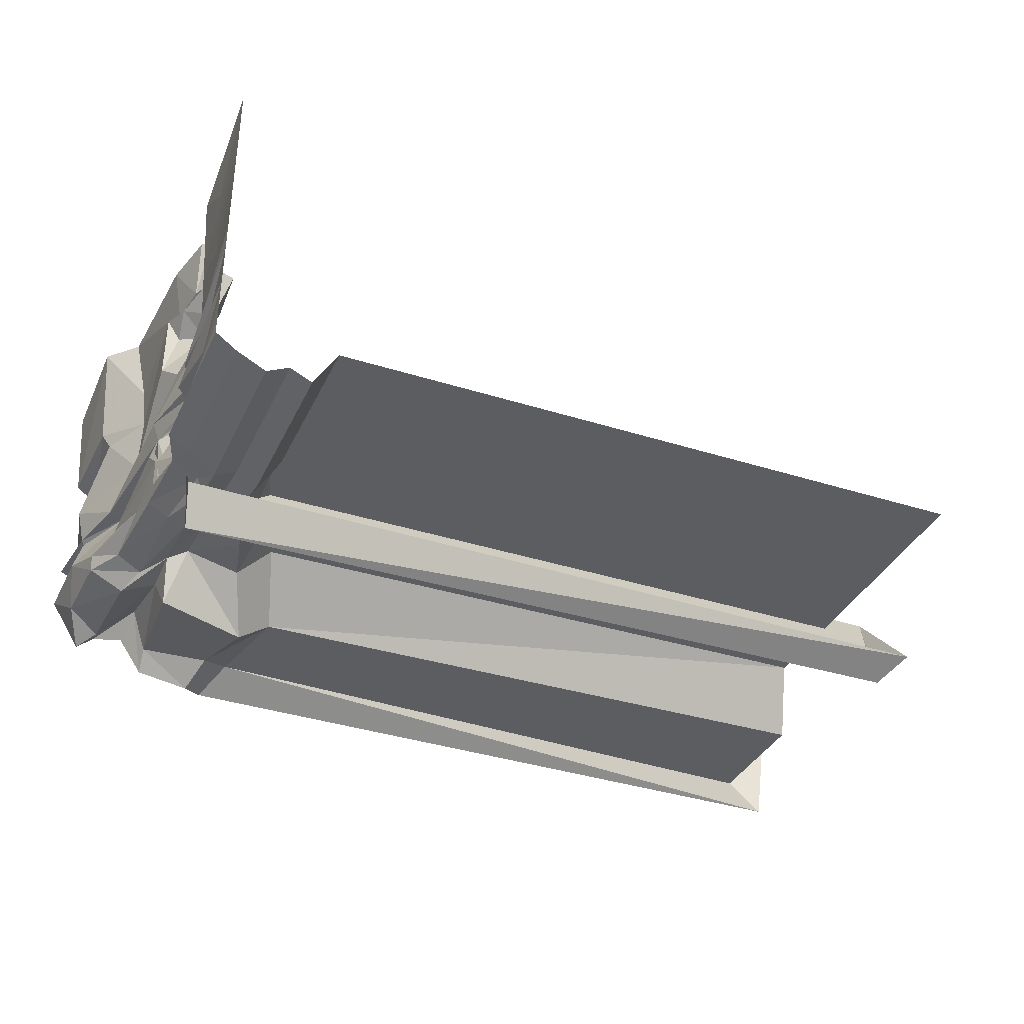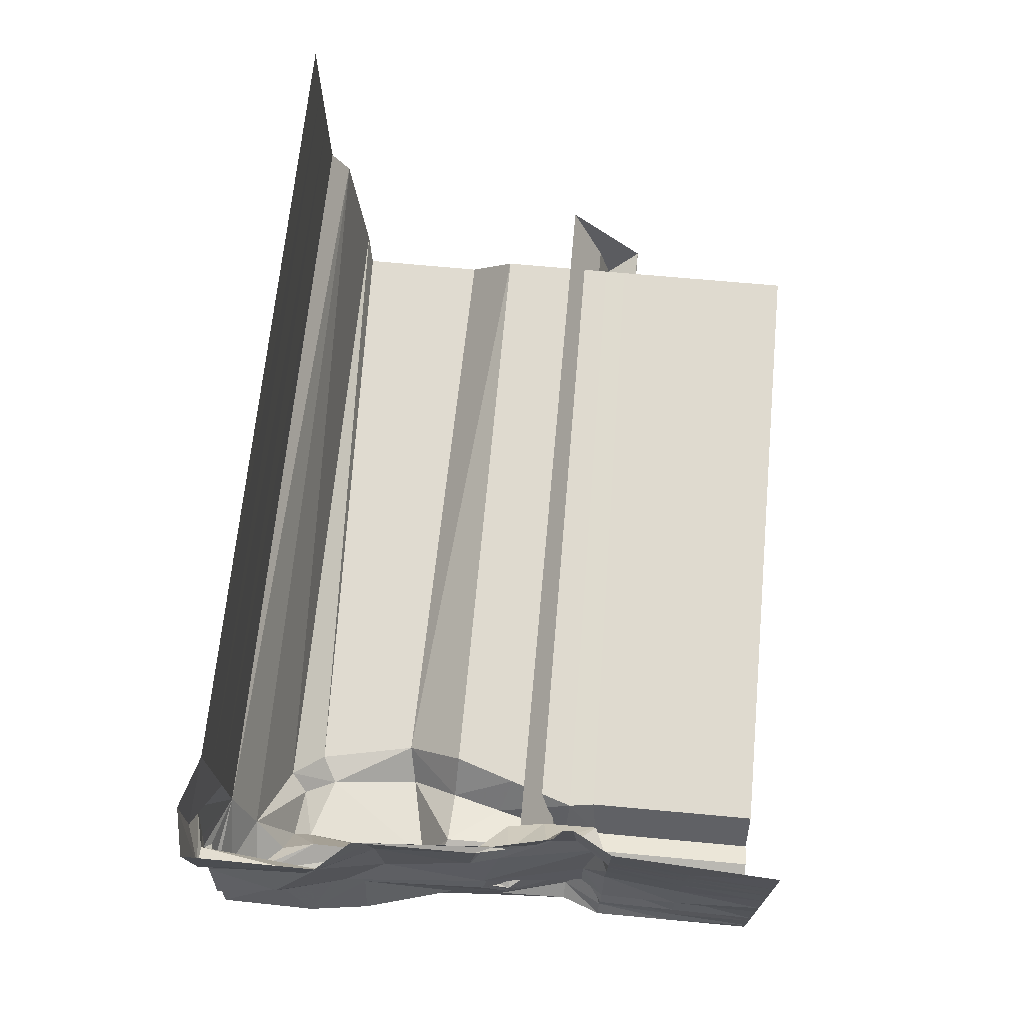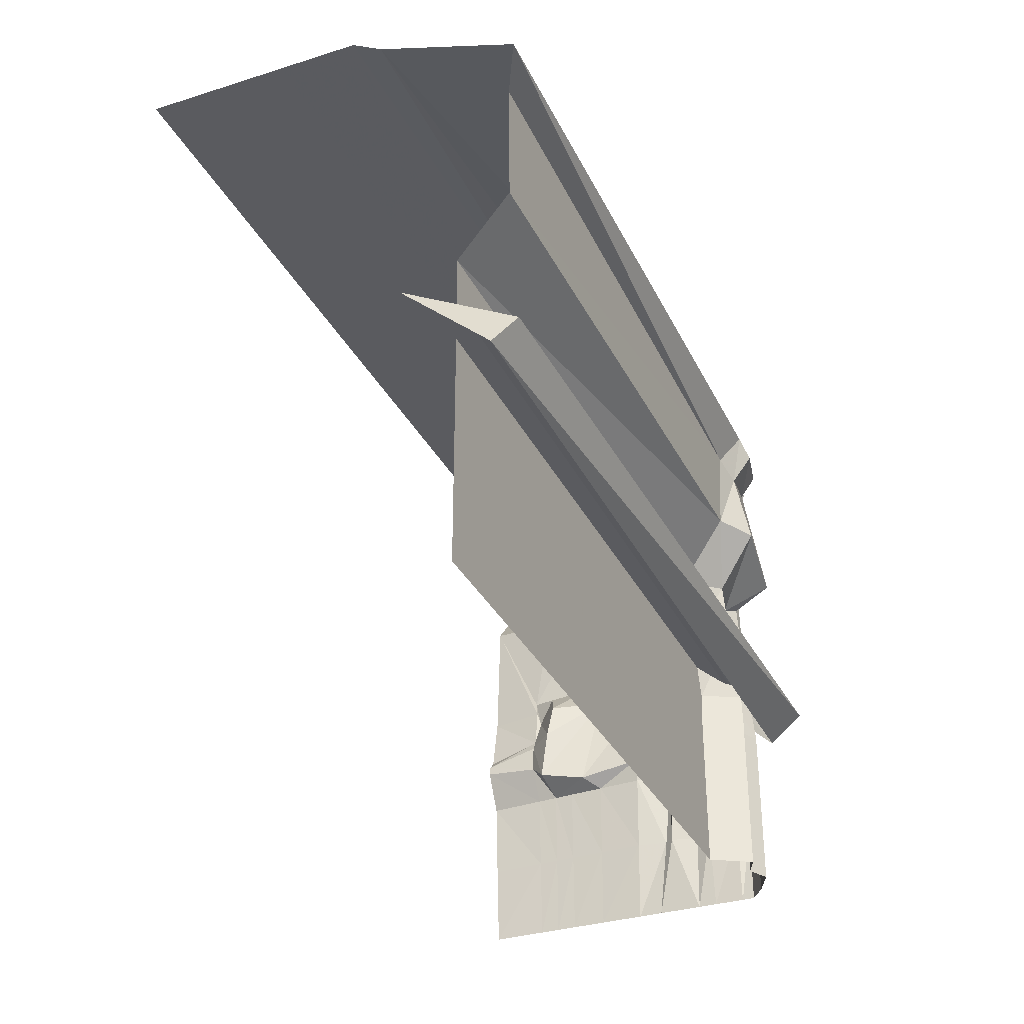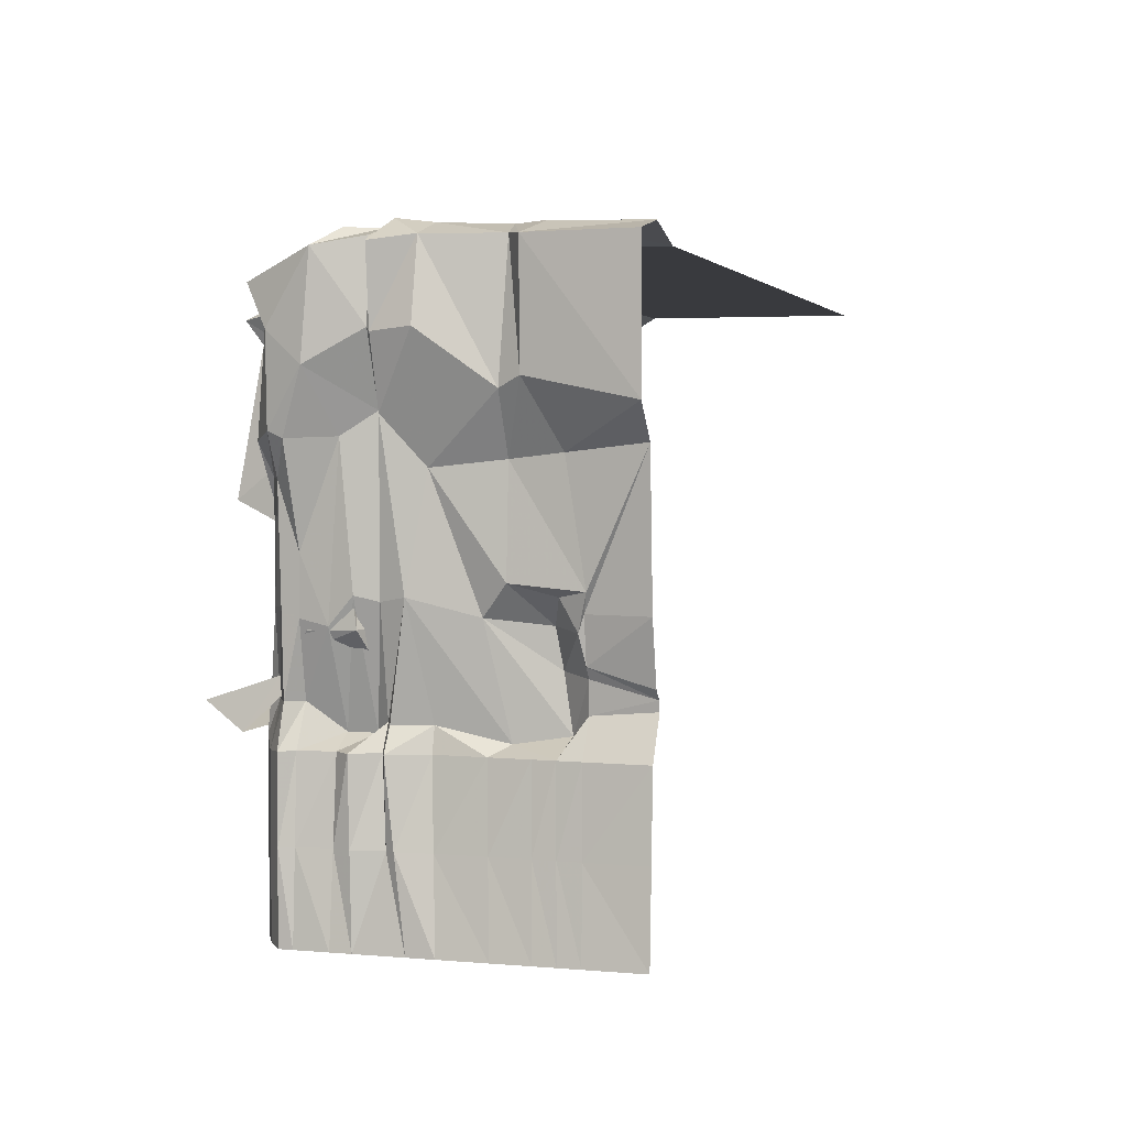
<metadata>
{"format":"obj","ext":"obj","renderer":"f3d","projection":"perspective","resolution":1024,"background":"white","views":[{"elev":-36.3,"azim":-23.1,"up":"+Z"},{"elev":70.1,"azim":-84.8,"up":"+Z"},{"elev":-33.6,"azim":113.1,"up":"+Y"},{"elev":3.0,"azim":-73.3,"up":"+Y"}]}
</metadata>
<code>
g ice_cliff_L_y4_z8_mesh
v 3.933 14.22 21.66
v 6.927 13.33 28.51
v 7.593 8.665 29.23
v 3.946 16.47 29.77
v 2.403 17.89 24.69
v 2.297 17.17 33.09
v 3.141 19.37 5.036
v 5.447 21.89 7.632
v 2.747 19.37 7.593
v 5.126 21.89 4.271
v 3.141 19.37 5.036
v 5.634 12.91 1.316
v 2.753 12.56 2.744
v 6.393 7.888 0.8037
v 4.124 9.703 0.4537
v 4.711 9.57 9.46
v 6.33 8.718 11.7
v 2.271 12.78 8.505
v 2.747 19.37 7.593
v 5.447 21.89 7.632
v 5.303 13.05 10.12
v 2.747 19.37 7.593
v 2.271 12.78 8.505
v 2.753 12.56 2.744
v 3.141 19.37 5.036
v 5.634 12.91 1.316
v 2.753 12.56 2.744
v 4.124 9.703 0.4537
v 6.393 7.888 0.8037
v 2.271 12.78 8.505
v 4.711 9.57 9.46
v 4.124 9.703 0.4537
v 2.753 12.56 2.744
v 4.711 9.57 9.46
v 2.271 12.78 8.505
v 5.303 13.05 10.12
v 6.33 8.718 11.7
v 5.593 4.654 -10.11
v 4.641 1.469 -5.404
v 108.5 1.469 -5.404
v 106.1 5.903 -7.722
v 5.593 7.493 -1.497
v 106.1 7.493 -1.497
v 5.849 11.99 5.98
v 4.641 1.469 -5.404
v 5.593 4.654 -10.11
v 108.5 11.99 5.98
v 106.1 5.903 -7.722
v 108.5 1.469 -5.404
v -0.7566 33.28 0.01228
v 1.761 28.27 0.01228
v 5.025 28.44 -1.781
v 3.538 32.2 -2.953
v 23.75 29.29 -5.324
v 19.46 28.38 -8.672
v 16.77 21.99 -2.827
v 21.2 21.78 1.654
v 1.109 48.57 -2.958
v -1.127 43.64 0.009354
v 3.397 47.16 -1.121
v 3.397 49 -0.8489
v 17.76 39.99 -6.111
v 21.21 41.93 -5.176
v 18.92 46.6 -7.796
v 16.42 44.45 -8.497
v 7.293 41.26 0.1438
v 9.494 42.46 -4.867
v 9.801 45.13 -7.055
v 6.738 45.85 -2.042
v 3.028 5.06 0.005859
v 2.541 13.84 2.029
v 4.879 5.012 1.738
v 2.547 15.03 0.007814
v 2.161 20.74 2.256
v 1.761 28.27 0.01228
v -1.127 43.64 0.009354
v -0.7566 33.28 0.01228
v 3.538 32.2 -2.953
v 3.397 47.16 -1.121
v 7.564 29.86 -2.316
v 9.494 42.46 -4.867
v 7.293 41.26 0.1438
v 8.181 25.94 -7.424
v 7.452 23.44 -2.1
v 9.923 22.31 -0.9689
v 10.1 14.7 -1.425
v 7.497 15.09 -2.691
v 10.31 5.708 -1.964
v 7.547 5.997 -3.335
v 7.602 1.116 -3.821
v 10.46 1.175 -2.355
v 21.21 41.93 -5.176
v 17.76 39.99 -6.111
v 23.75 29.29 -5.324
v 19.46 28.38 -8.672
v 3.538 32.2 -2.953
v 5.025 28.44 -1.781
v 7.452 23.44 -2.1
v 7.564 29.86 -2.316
v 3.397 47.16 -1.121
v 3.538 32.2 -2.953
v 7.564 29.86 -2.316
v 7.293 41.26 0.1438
v 3.397 49 -0.8489
v 3.397 47.16 -1.121
v 7.293 41.26 0.1438
v 6.738 45.85 -2.042
v 21.21 41.93 -5.176
v 103.2 44.2 -5.242
v 108.9 45.67 -8.29
v 18.92 46.6 -7.796
v 103.2 27.61 -5.356
v 103.2 44.2 -5.242
v 21.21 41.93 -5.176
v 23.75 29.29 -5.324
v 100.9 21.56 2.412
v 103.2 27.61 -5.356
v 23.75 29.29 -5.324
v 21.2 21.78 1.654
v 9.494 42.46 -4.867
v 17.76 39.99 -6.111
v 16.42 44.45 -8.497
v 9.801 45.13 -7.055
v 8.181 25.94 -7.424
v 19.46 28.38 -8.672
v 17.76 39.99 -6.111
v 9.494 42.46 -4.867
v 9.923 22.31 -0.9689
v 16.77 21.99 -2.827
v 19.46 28.38 -8.672
v 8.181 25.94 -7.424
v 16.33 1.876 1.552
v 100.9 3.538 2.336
v 100.9 6.386 2.358
v 15.84 5.255 1.581
v 18.61 13.79 1.619
v 100.9 14.45 2.386
v 21.2 21.78 1.654
v 100.9 21.56 2.412
v 13.28 1.175 -3.691
v 16.33 1.876 1.552
v 15.84 5.255 1.581
v 12.8 5.619 -3.447
v 15.15 15.3 -3.081
v 18.61 13.79 1.619
v 16.77 21.99 -2.827
v 21.2 21.78 1.654
v 10.46 1.175 -2.355
v 13.28 1.175 -3.691
v 12.8 5.619 -3.447
v 10.31 5.708 -1.964
v 10.1 14.7 -1.425
v 15.15 15.3 -3.081
v 9.923 22.31 -0.9689
v 16.77 21.99 -2.827
v 6.44 4.976 -1.882
v 3.849 -0.1579 -1.921
v 7.602 1.116 -3.821
v 7.547 5.997 -3.335
v 5.194 14.78 -1.829
v 7.497 15.09 -2.691
v 5.025 28.44 -1.781
v 7.452 23.44 -2.1
v 3.028 5.06 0.005859
v 1.232 0.04618 0.004486
v 3.849 -0.1579 -1.921
v 6.44 4.976 -1.882
v 2.547 15.03 0.007814
v 5.194 14.78 -1.829
v 1.761 28.27 0.01228
v 5.025 28.44 -1.781
v 1.232 0.04618 0.004486
v 3.849 -10.63 -1.921
v 3.849 -0.1579 -1.921
v 1.224 -10.04 0.002934
v 3.849 -20.67 -1.921
v 1.214 -20.67 0.001123
v 3.849 -0.1579 -1.921
v 7.602 -9.361 -3.821
v 7.602 1.116 -3.821
v 3.849 -10.63 -1.921
v 7.602 -20.66 -3.821
v 3.849 -20.67 -1.921
v 13.28 1.175 -3.691
v 16.33 -8.601 1.552
v 16.33 1.876 1.552
v 13.28 -9.302 -3.691
v 16.33 -20.65 1.552
v 13.28 -20.66 -3.691
v 7.602 1.116 -3.821
v 10.46 -9.302 -2.355
v 10.46 1.175 -2.355
v 7.602 -9.361 -3.821
v 10.46 -20.66 -2.355
v 7.602 -20.66 -3.821
v 16.33 1.876 1.552
v 100.9 -6.939 2.336
v 100.9 3.538 2.336
v 16.33 -8.601 1.552
v 100.9 -20.63 2.336
v 16.33 -20.65 1.552
v 10.46 1.175 -2.355
v 13.28 -9.302 -3.691
v 13.28 1.175 -3.691
v 10.46 -9.302 -2.355
v 13.28 -20.66 -3.691
v 10.46 -20.66 -2.355
v 1.208 -20.67 1.667
v 1.214 -20.67 0.001123
v 1.224 -10.04 0.002934
v 1.811 -9.953 1.693
v 1.208 -20.67 5.722
v 2.211 -9.982 5.809
v 3.079 0.04618 5.884
v 2.33 0.04618 1.714
v 1.232 0.04618 0.004486
v 1.208 -20.67 17.37
v 1.208 -20.67 14.12
v 1.639 -9.951 12.72
v 2.551 -10.01 16.75
v 3.716 0.01902 16.21
v 2.01 0.04618 11.52
v 2.033 16.28 13.88
v 0.9566 35.05 11.56
v 2.774 29.51 16.2
v -2.073 43.7 16.19
v -1.14 43.24 11.37
v -0.1127 53 16.19
v -2.144 52.26 11.38
v 1.761 28.27 0.01228
v -0.7566 33.28 0.01228
v -1.021 32.51 1.813
v 2.161 20.74 2.256
v 1.655 32.72 6.938
v 2.368 13.11 5.336
v -2.456 39.93 4.44
v 1.208 -20.67 14.12
v 1.208 -20.67 12.43
v 2.392 -9.998 11.6
v 1.639 -9.951 12.72
v 2.01 0.04618 11.52
v 3.419 0.04618 10.89
v 1.208 -20.67 8.231
v 1.208 -20.67 5.722
v 2.211 -9.982 5.809
v 1.432 -9.934 7.933
v 1.624 0.04618 7.678
v 3.079 0.04618 5.884
v 1.655 32.72 6.938
v 2.034 16.37 8.237
v 2.368 13.11 5.336
v 6.307 1.73 5.871
v 6.545 1.688 9.221
v 1.208 -20.67 8.231
v 2.392 -9.998 11.6
v 1.208 -20.67 12.43
v 1.432 -9.934 7.933
v 3.419 0.04618 10.89
v 1.624 0.04618 7.678
v 1.208 -20.67 23.16
v 1.208 -20.67 17.37
v 2.551 -10.01 16.75
v 2.355 -10 22.7
v 1.208 -20.67 27.72
v 3.349 0.02597 22.29
v 3.716 0.01902 16.21
v 3.06 0.03143 27.08
v 2.201 -9.999 27.37
v 2.898 0.0345 29.77
v 2.114 -9.995 30.03
v 1.208 -20.67 30.33
v 1.208 -20.67 32.94
v 2.114 -9.995 30.03
v 2.023 -9.992 32.75
v 2.729 0.03771 32.58
v 2.898 0.0345 29.77
v 1.208 -20.67 40
v 2.023 -9.992 32.75
v 1.784 -9.982 40
v 2.282 0.04618 40
v 2.729 0.03771 32.58
v 3.933 14.22 21.66
v 2.033 16.28 13.88
v 2.774 29.51 16.2
v 2.403 17.89 24.69
v 6.927 13.33 28.51
v 3.946 16.47 29.77
v -0.1127 53 16.19
v 1.229 52.9 25.36
v -0.1445 37.47 24.68
v -2.073 43.7 16.19
v 2.774 29.51 16.2
v 3.161 30.4 24.69
v 2.403 17.89 24.69
v 0.1362 53.01 10.97
v -2.144 52.26 11.38
v -1.14 43.24 11.37
v -0.7437 43.71 10.96
v -0.7437 43.71 10.96
v -2.456 39.93 4.44
v -2.435 51.9 5.444
v 0.1362 53.01 10.97
v -1.127 43.64 0.009354
v 1.109 48.57 -2.958
v -2.435 51.9 5.444
v -2.456 39.93 4.44
v -0.7566 33.28 0.01228
v -1.021 32.51 1.813
v 6.545 1.688 9.221
v 2.805 15.7 10.92
v 5.057 3.074 10.9
v 2.034 16.37 8.237
v 2.774 35.35 10.85
v 1.655 32.72 6.938
v -2.456 39.93 4.44
v -0.7437 43.71 10.96
v 2.033 16.28 13.88
v 3.852 2.927 11.53
v 5.057 3.074 10.9
v 2.805 15.7 10.92
v 0.9566 35.05 11.56
v 2.774 35.35 10.85
v -1.14 43.24 11.37
v -0.7437 43.71 10.96
v 3.852 2.927 11.53
v 2.033 16.28 13.88
v 4.525 2.976 16.2
v 2.01 0.04618 11.52
v 3.716 0.01902 16.21
v 5.779 1.138 24.24
v 4.525 2.976 16.2
v 2.033 16.28 13.88
v 3.933 14.22 21.66
v 18.92 46.6 -7.796
v 108.9 45.67 -8.29
v 112.4 48.1 7.878
v 9.249 49.43 2.979
v 16.42 44.45 -8.497
v 9.801 45.13 -7.055
v 6.738 45.85 -2.042
v 3.397 49 -0.8489
v 10.59 52.06 11.06
v 112.4 50.43 11.77
v 3.29 52.01 3.9
v 10.38 52.02 21.38
v 1.109 48.57 -2.958
v 112.4 50.42 21.83
v -2.435 51.9 5.444
v 2.021 53.32 7.021
v 1.541 54 7.55
v 4.165 53.99 10.99
v 0.1362 53.01 10.97
v -2.144 52.26 11.38
v 3.24 54.91 12.52
v -0.1127 53 16.19
v 4.211 54.46 16.65
v 1.229 52.9 25.36
v 6.653 54.29 24.29
v -1.632 52.66 27.31
v 3.43 54.29 28.76
v 3.397 54 40
v -2.563 52.72 40
v 9.995 51.95 40
v 10.18 51.98 30.98
v 112.4 50.42 31.2
v 112.4 50.42 40
v 1.232 0.04618 0.004486
v 3.028 5.06 0.005859
v 4.879 5.012 1.738
v 2.33 0.04618 1.714
v 6.307 1.73 5.871
v 3.079 0.04618 5.884
v 2.368 13.11 5.336
v 2.541 13.84 2.029
v 2.161 20.74 2.256
v 6.545 1.688 9.221
v 1.624 0.04618 7.678
v 3.079 0.04618 5.884
v 6.307 1.73 5.871
v 1.624 0.04618 7.678
v 6.545 1.688 9.221
v 5.057 3.074 10.9
v 3.419 0.04618 10.89
v 3.852 2.927 11.53
v 2.01 0.04618 11.52
v 3.419 0.04618 10.89
v 5.057 3.074 10.9
v 3.349 0.02597 22.29
v 3.716 0.01902 16.21
v 4.525 2.976 16.2
v 5.779 1.138 24.24
v 3.06 0.03143 27.08
v 2.898 0.0345 29.77
v 7.473 1.971 30.25
v 5.167 4.41 32.58
v 4.774 8.185 32.69
v 1.229 52.9 25.36
v -1.632 52.66 27.31
v -1.188 38.73 27.28
v -0.1445 37.47 24.68
v 3.161 30.4 24.69
v 2.625 31.1 30.76
v 2.297 17.17 33.09
v 2.403 17.89 24.69
v 4.982 5.06 40
v 2.282 0.04618 40
v 2.729 0.03771 32.58
v 5.167 4.41 32.58
v 2.898 0.0345 29.77
v 4.785 6.28 40
v 4.774 8.185 32.69
v 2.057 14.85 40
v 3.679 7.432 40
v 4.138 9.473 32.58
v 3.333 14.87 32.58
v 1.024 32.11 40
v 2.297 17.17 33.09
v -2.683 36.19 40.05
v 2.625 31.1 30.76
v -1.188 38.73 27.28
v 1.024 32.11 40
v 2.297 17.17 33.09
v -1.632 52.66 27.31
v -2.563 52.72 40
v -2.683 36.19 40.05
v -1.188 38.73 27.28
v 7.473 1.971 30.25
v 3.933 14.22 21.66
v 7.593 8.665 29.23
v 5.779 1.138 24.24
v 2.898 0.0345 29.77
v 3.06 0.03143 27.08
v 7.593 8.665 29.23
v 4.774 8.185 32.69
v 7.473 1.971 30.25
v 3.417 12.89 31.94
v 6.927 13.33 28.51
v 4.138 9.473 32.58
v 3.946 16.47 29.77
v 3.333 14.87 32.58
v 2.297 17.17 33.09
v 4.785 6.28 40
v 4.774 8.185 32.69
v 4.138 9.473 32.58
v 3.679 7.432 40
g ice_cliff_L_y4_z8_mesh_0
f 3 2 1
f 6 5 4
f 9 8 7
f 8 10 7
f 10 12 11
f 12 13 11
f 16 15 14
f 17 16 14
f 20 19 18
f 21 20 18
f 24 23 22
f 25 24 22
f 28 27 26
f 29 28 26
f 32 31 30
f 33 32 30
f 36 35 34
f 37 36 34
f 40 39 38
f 41 40 38
f 41 38 42
f 43 41 42
f 43 42 44
f 44 42 45
f 42 46 45
f 47 43 44
f 48 43 47
f 49 48 47
f 52 51 50
f 53 52 50
f 56 55 54
f 57 56 54
f 60 59 58
f 61 60 58
f 64 63 62
f 65 64 62
f 68 67 66
f 69 68 66
f 72 71 70
f 71 73 70
f 71 74 73
f 74 75 73
f 78 77 76
f 79 78 76
f 82 81 80
f 81 83 80
f 80 83 84
f 83 85 84
f 84 85 86
f 87 84 86
f 87 86 88
f 89 87 88
f 89 88 90
f 88 91 90
f 94 93 92
f 94 95 93
f 98 97 96
f 99 98 96
f 102 101 100
f 103 102 100
f 106 105 104
f 107 106 104
f 110 109 108
f 111 110 108
f 114 113 112
f 115 114 112
f 118 117 116
f 119 118 116
f 122 121 120
f 123 122 120
f 126 125 124
f 127 126 124
f 130 129 128
f 131 130 128
f 134 133 132
f 135 134 132
f 135 136 134
f 136 137 134
f 136 138 137
f 138 139 137
f 142 141 140
f 143 142 140
f 143 144 142
f 144 145 142
f 144 146 145
f 146 147 145
f 150 149 148
f 151 150 148
f 151 152 150
f 152 153 150
f 152 154 153
f 154 155 153
f 158 157 156
f 159 158 156
f 159 156 160
f 161 159 160
f 161 160 162
f 163 161 162
f 166 165 164
f 167 166 164
f 167 164 168
f 169 167 168
f 169 168 170
f 171 169 170
f 174 173 172
f 173 175 172
f 173 176 175
f 176 177 175
f 180 179 178
f 179 181 178
f 179 182 181
f 182 183 181
f 186 185 184
f 185 187 184
f 185 188 187
f 188 189 187
f 192 191 190
f 191 193 190
f 191 194 193
f 194 195 193
f 198 197 196
f 197 199 196
f 197 200 199
f 200 201 199
f 204 203 202
f 203 205 202
f 203 206 205
f 206 207 205
f 210 209 208
f 211 210 208
f 211 208 212
f 213 211 212
f 213 214 211
f 214 215 211
f 211 215 210
f 215 216 210
f 219 218 217
f 220 219 217
f 220 221 219
f 221 222 219
f 225 224 223
f 225 226 224
f 226 227 224
f 226 228 227
f 228 229 227
f 232 231 230
f 233 232 230
f 232 233 234
f 233 235 234
f 232 234 236
f 239 238 237
f 240 239 237
f 240 241 239
f 241 242 239
f 245 244 243
f 246 245 243
f 246 247 245
f 247 248 245
f 251 250 249
f 251 252 250
f 252 253 250
f 256 255 254
f 255 257 254
f 255 258 257
f 258 259 257
f 262 261 260
f 263 262 260
f 263 260 264
f 263 265 262
f 265 266 262
f 267 265 263
f 268 263 264
f 268 267 263
f 269 267 268
f 270 269 268
f 268 264 271
f 270 268 271
f 273 271 272
f 274 273 272
f 274 275 273
f 275 276 273
f 278 272 277
f 279 278 277
f 279 280 278
f 280 281 278
f 284 283 282
f 285 284 282
f 285 282 286
f 287 285 286
f 290 289 288
f 291 290 288
f 290 291 292
f 293 290 292
f 293 292 294
f 297 296 295
f 298 297 295
f 301 300 299
f 302 301 299
f 305 304 303
f 306 305 303
f 306 303 307
f 308 306 307
f 311 310 309
f 310 312 309
f 310 313 312
f 313 314 312
f 315 314 313
f 316 315 313
f 319 318 317
f 320 319 317
f 320 317 321
f 322 320 321
f 322 321 323
f 324 322 323
f 327 326 325
f 327 325 328
f 329 327 328
f 332 331 330
f 333 332 330
f 336 335 334
f 337 336 334
f 337 334 338
f 337 338 339
f 337 339 340
f 337 340 341
f 337 342 336
f 342 343 336
f 337 344 342
f 344 337 341
f 342 345 343
f 344 341 346
f 345 347 343
f 348 344 346
f 344 349 342
f 348 349 344
f 348 350 349
f 349 350 342
f 351 350 348
f 350 351 342
f 352 351 348
f 351 352 353
f 354 351 353
f 351 354 342
f 354 353 355
f 356 354 355
f 354 356 342
f 356 355 357
f 342 356 358
f 358 356 357
f 345 342 358
f 358 357 359
f 345 358 360
f 360 358 359
f 360 359 361
f 359 362 361
f 360 361 363
f 364 345 360
f 364 360 363
f 345 364 347
f 364 365 347
f 364 363 365
f 363 366 365
f 369 368 367
f 370 369 367
f 369 370 371
f 370 372 371
f 369 371 373
f 374 369 373
f 375 374 373
f 378 377 376
f 379 378 376
f 382 381 380
f 383 382 380
f 386 385 384
f 387 386 384
f 390 389 388
f 391 390 388
f 391 388 392
f 395 394 393
f 394 395 396
f 399 398 397
f 400 399 397
f 399 400 401
f 402 399 401
f 402 401 403
f 401 404 403
f 407 406 405
f 408 407 405
f 408 409 407
f 408 405 410
f 411 408 410
f 414 413 412
f 415 414 412
f 415 412 416
f 417 415 416
f 420 419 418
f 419 421 418
f 419 422 421
f 425 424 423
f 426 425 423
f 429 428 427
f 428 430 427
f 427 430 431
f 430 432 431
f 435 434 433
f 434 436 433
f 436 437 433
f 434 438 436
f 439 437 436
f 438 440 436
f 441 439 436
f 436 440 441
f 444 443 442
f 445 444 442

</code>
